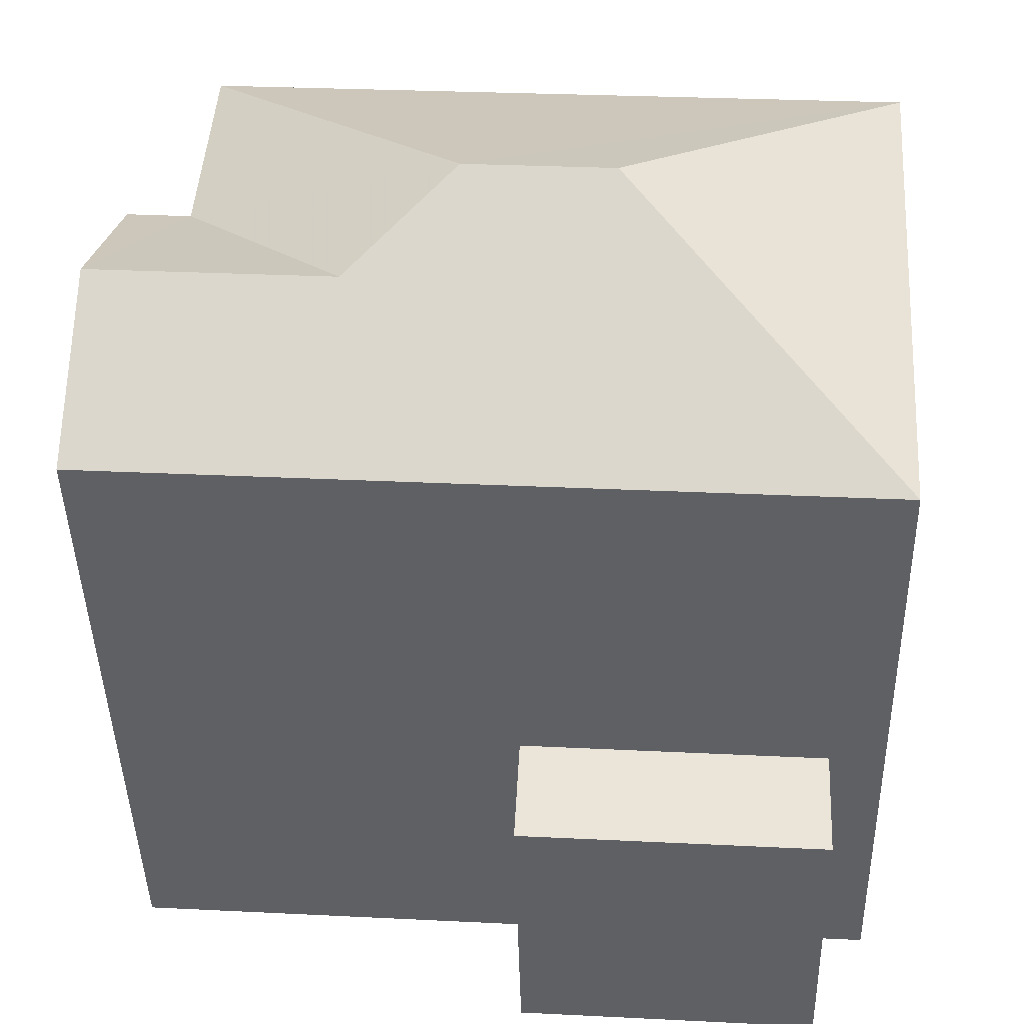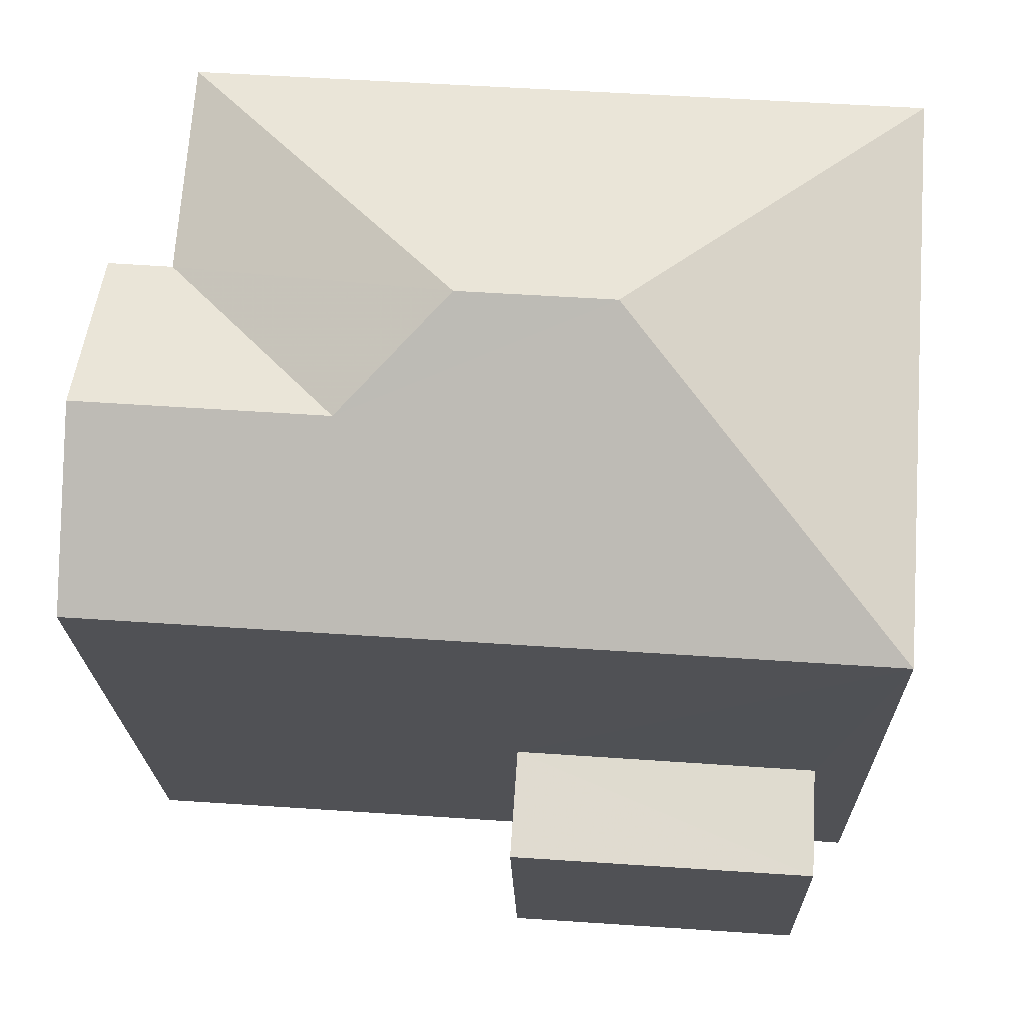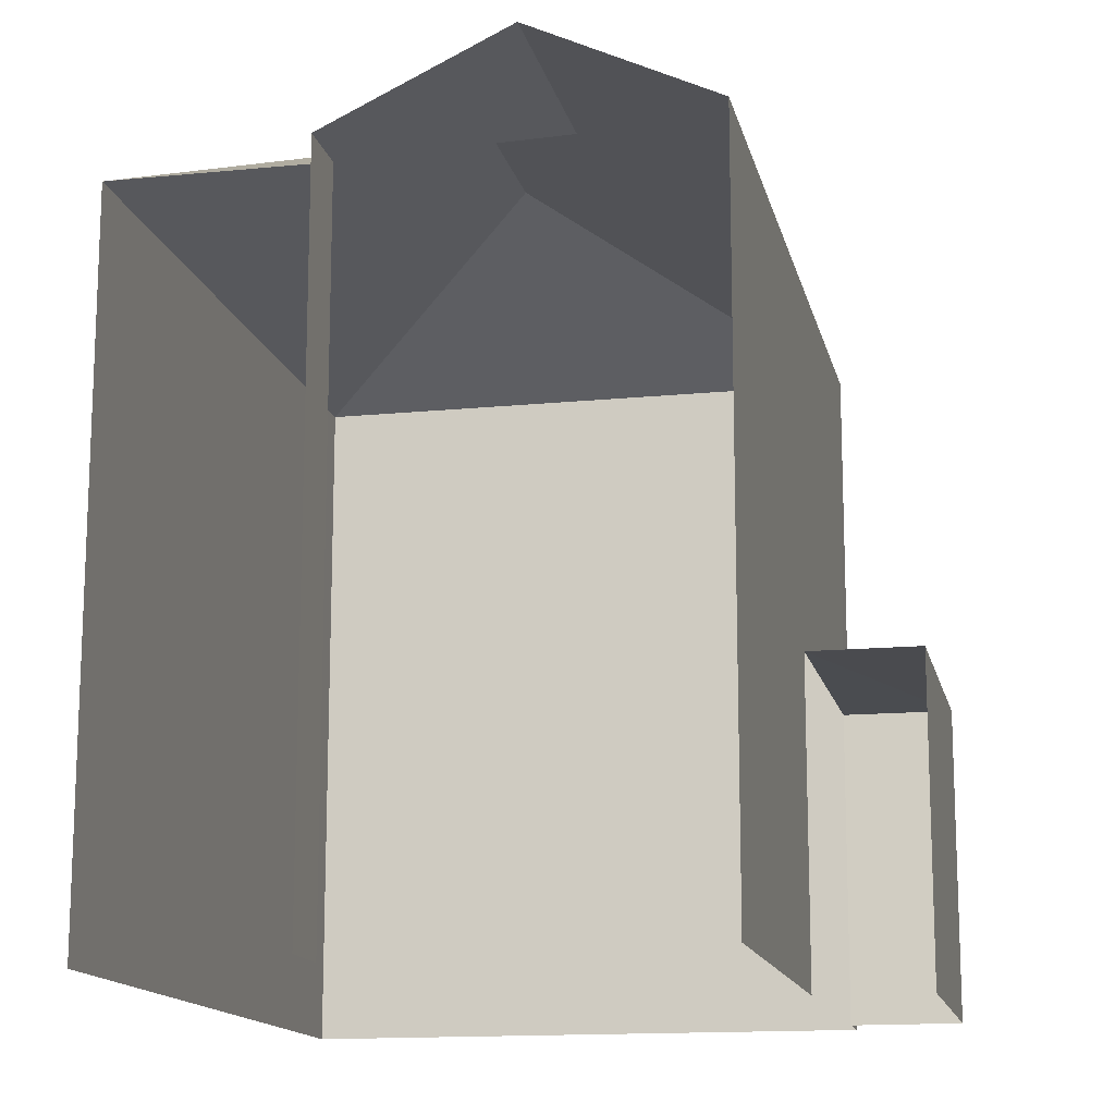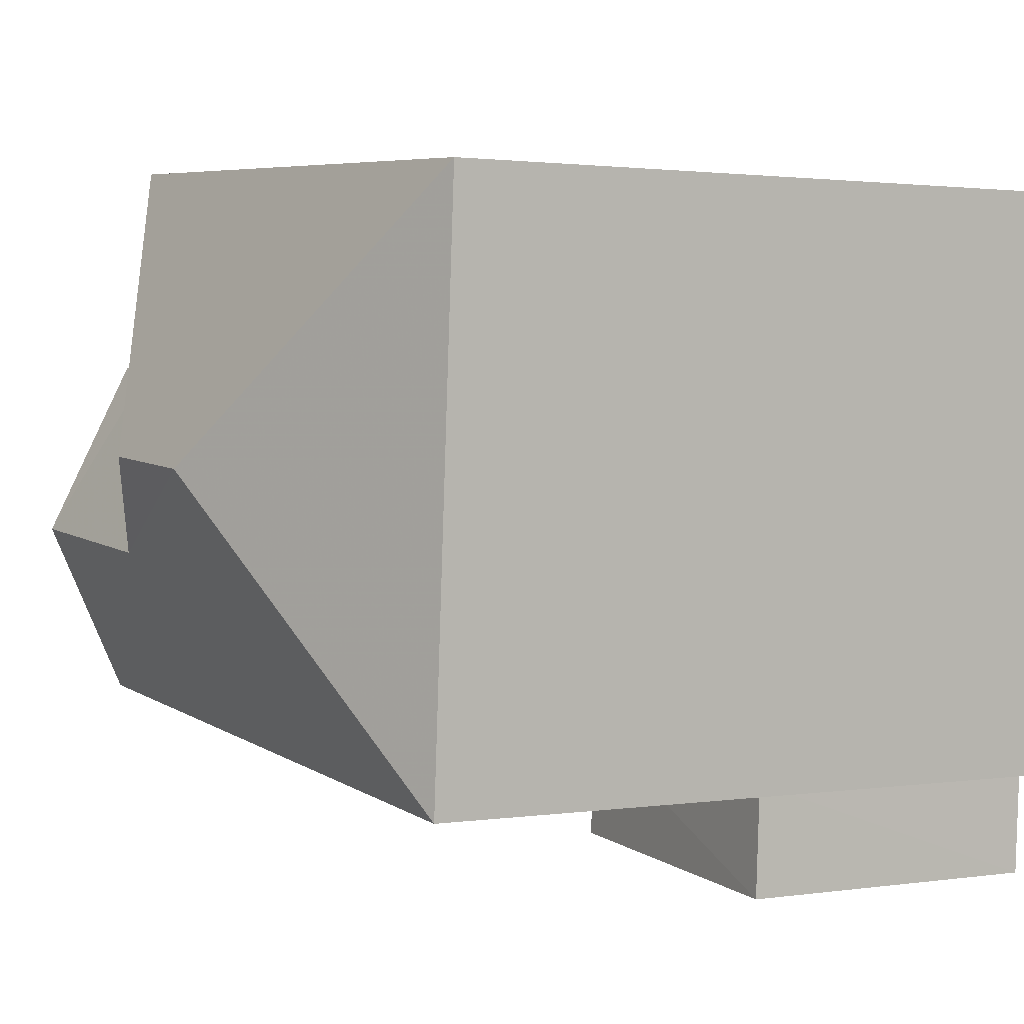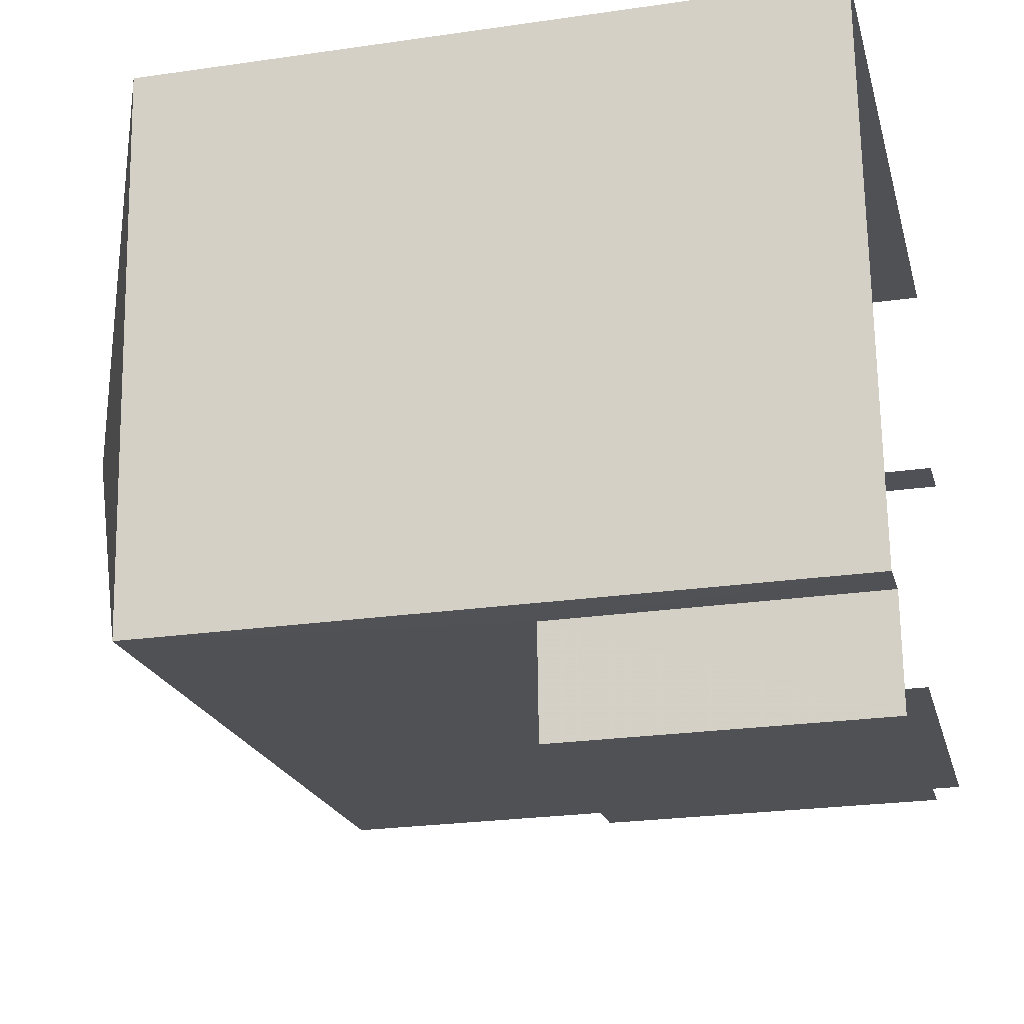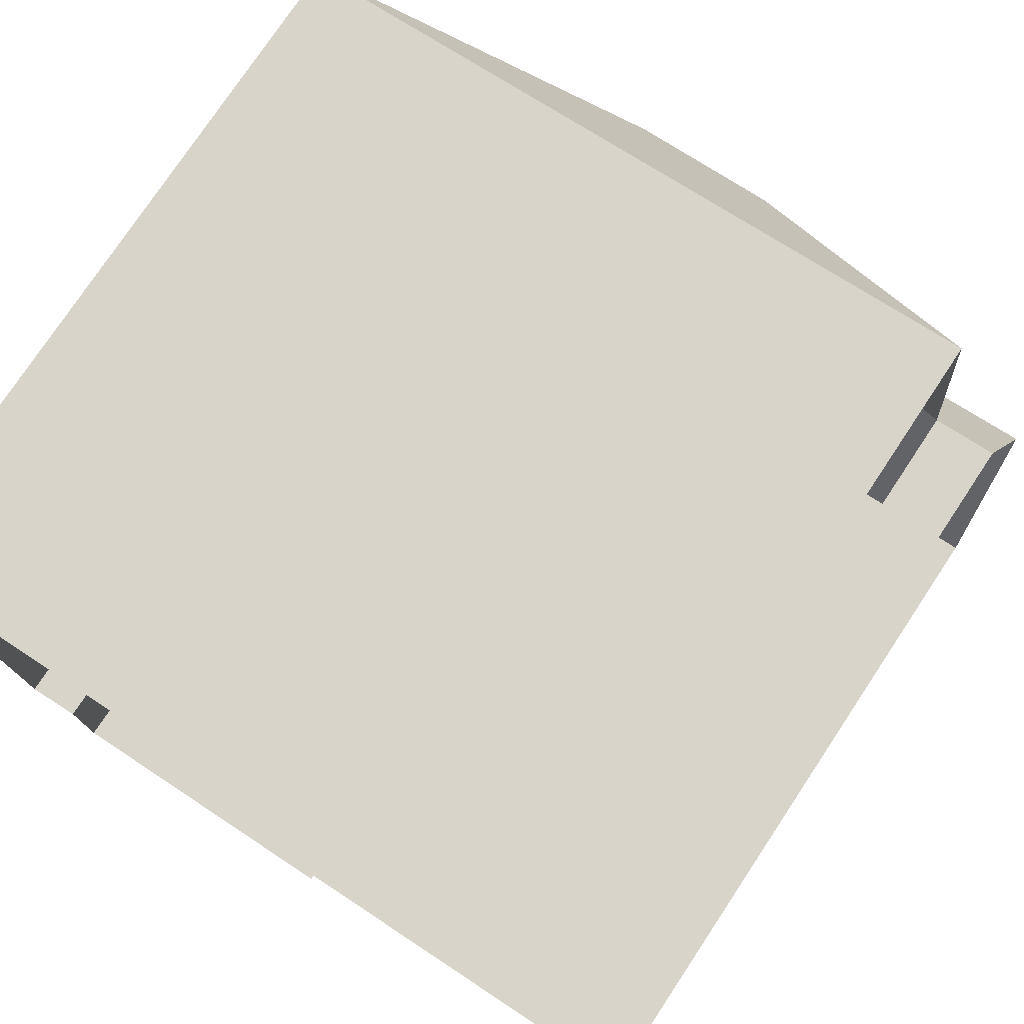
<metadata>
{"format":"obj","ext":"obj","renderer":"f3d","projection":"perspective","resolution":1024,"background":"white","views":[{"elev":-43.3,"azim":1.3,"up":"+Y"},{"elev":-20.3,"azim":1.4,"up":"+Y"},{"elev":-14.5,"azim":-81.7,"up":"+Z"},{"elev":1.6,"azim":61.2,"up":"+Y"},{"elev":-24.1,"azim":103.5,"up":"+Y"},{"elev":76.5,"azim":-146.5,"up":"+Y"}]}
</metadata>
<code>
v -3.14e+05 4.19e+04 51.9
v -3.14e+05 4.19e+04 51.9
v -3.14e+05 4.191e+04 51.9
v -3.14e+05 4.191e+04 51.9
v -3.14e+05 4.191e+04 51.9
v -3.14e+05 4.19e+04 51.9
v -3.14e+05 4.19e+04 51.9
v -3.14e+05 4.19e+04 51.9
v -3.14e+05 4.191e+04 51.9
v -3.14e+05 4.191e+04 51.9
v -3.14e+05 4.19e+04 55.98
v -3.14e+05 4.19e+04 55.98
v -3.14e+05 4.19e+04 55.97
v -3.14e+05 4.19e+04 55.98
v -3.14e+05 4.191e+04 62.56
v -3.14e+05 4.191e+04 60.82
v -3.14e+05 4.191e+04 61.91
v -3.14e+05 4.191e+04 60.83
v -3.14e+05 4.191e+04 60.82
v -3.14e+05 4.191e+04 61.91
v -3.14e+05 4.191e+04 60.82
v -3.14e+05 4.191e+04 62.56
v -3.14e+05 4.19e+04 60.82
v -3.14e+05 4.191e+04 60.82
f 1 2 3
f 4 5 3
f 6 2 7
f 6 7 8
f 9 10 4
f 9 4 6
f 3 2 6
f 4 3 6
f 10 9 19
f 19 24 20
f 19 9 24
f 11 8 12
f 11 6 8
f 4 16 18
f 5 4 18
f 11 12 13
f 14 11 13
f 15 16 17
f 15 18 16
f 16 19 20
f 17 16 20
f 15 21 18
f 15 22 21
f 22 23 21
f 22 17 23
f 23 17 24
f 22 15 17
f 24 17 20
f 14 13 7
f 2 14 7
f 9 6 11
f 11 24 9
f 24 11 23
f 1 14 2
f 23 14 1
f 11 14 23
f 19 4 10
f 19 16 4
f 12 8 7
f 13 12 7
f 18 3 5
f 18 21 3
f 21 1 3
f 21 23 1

</code>
